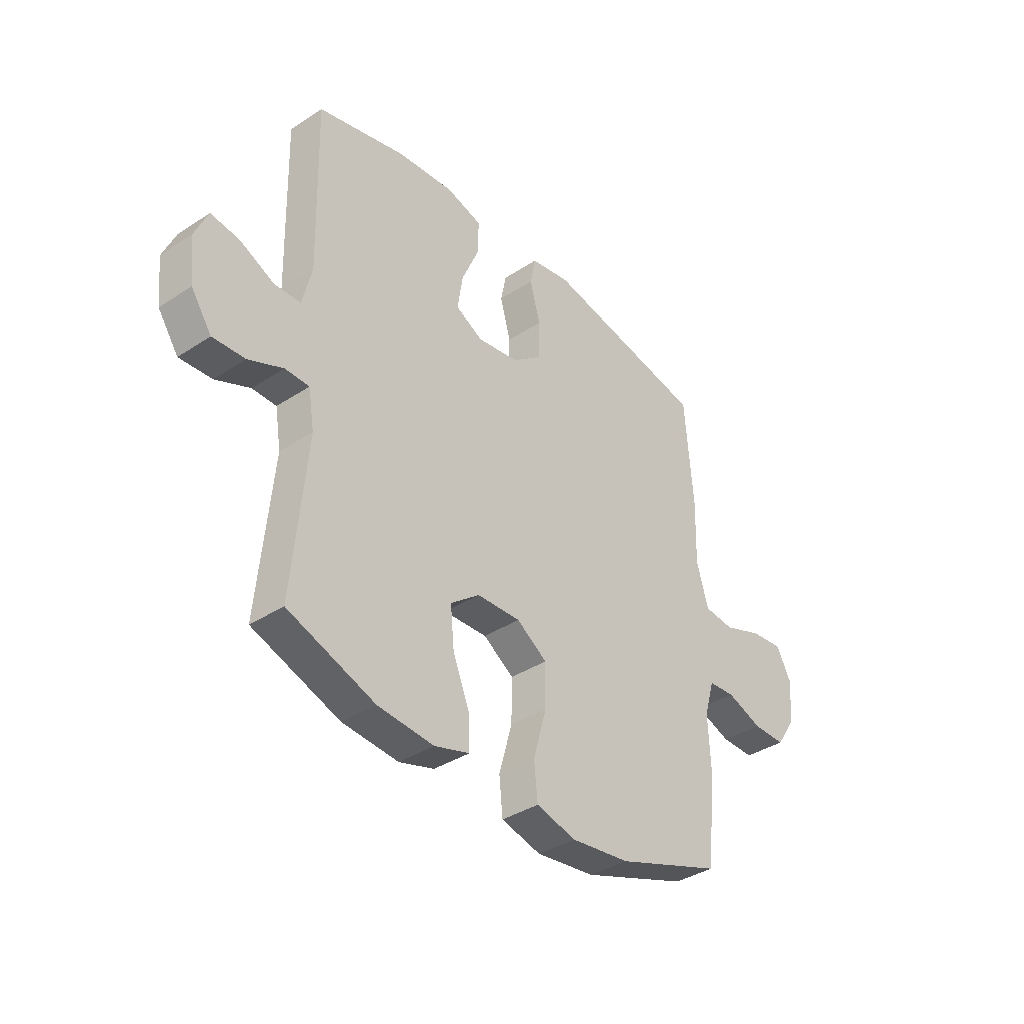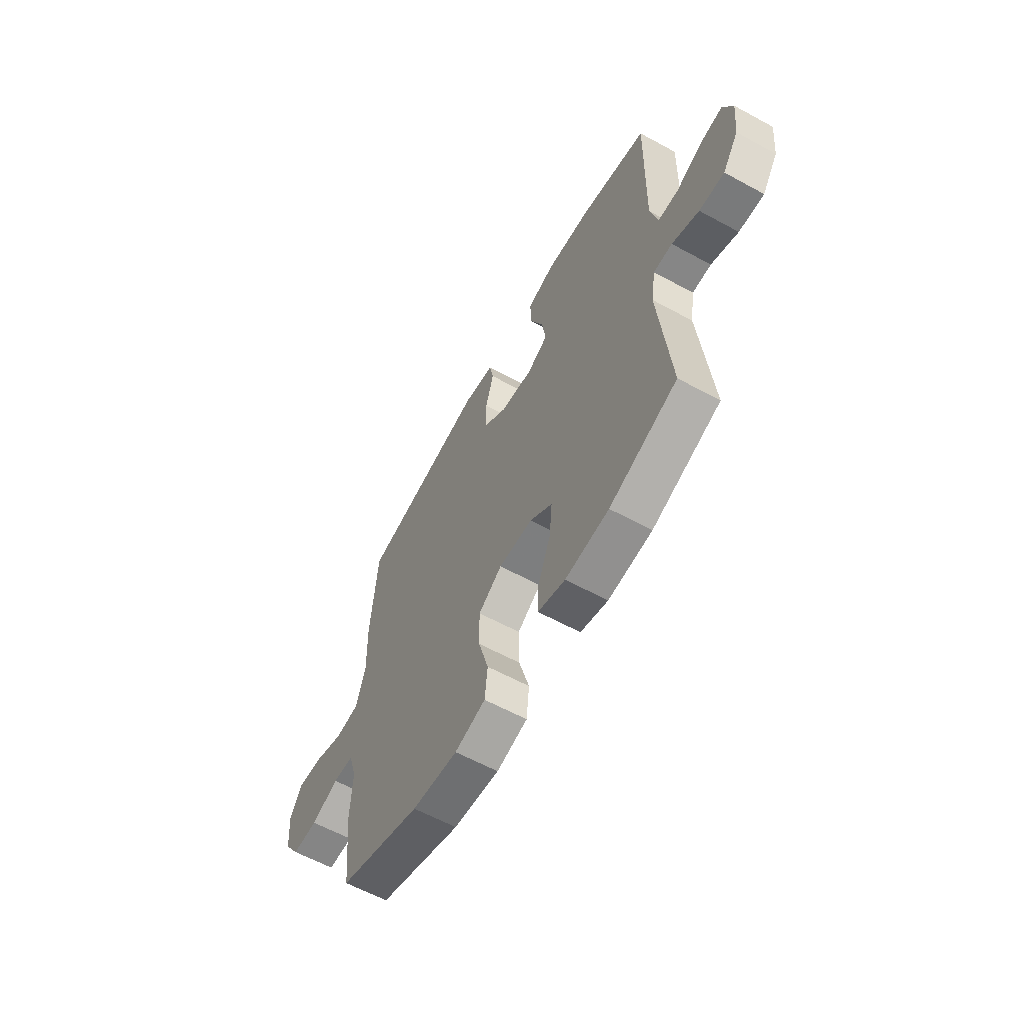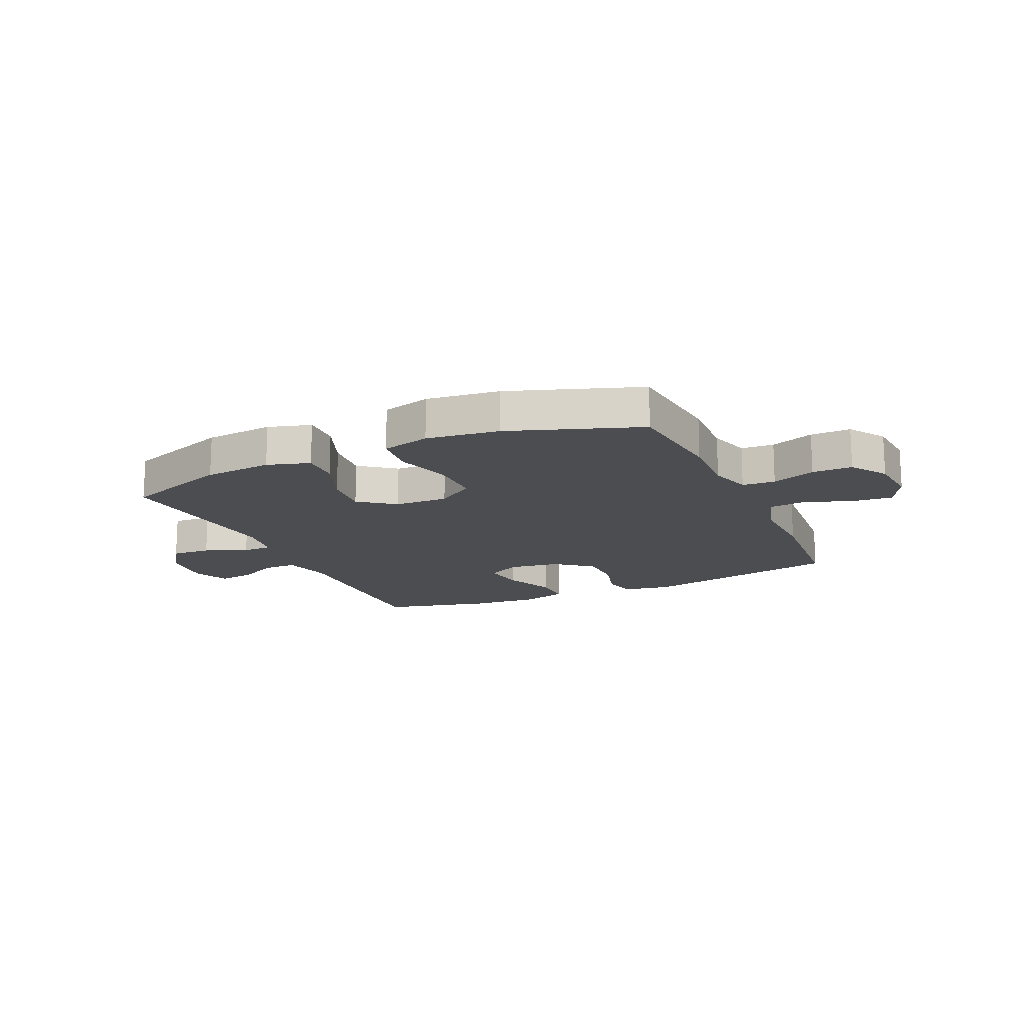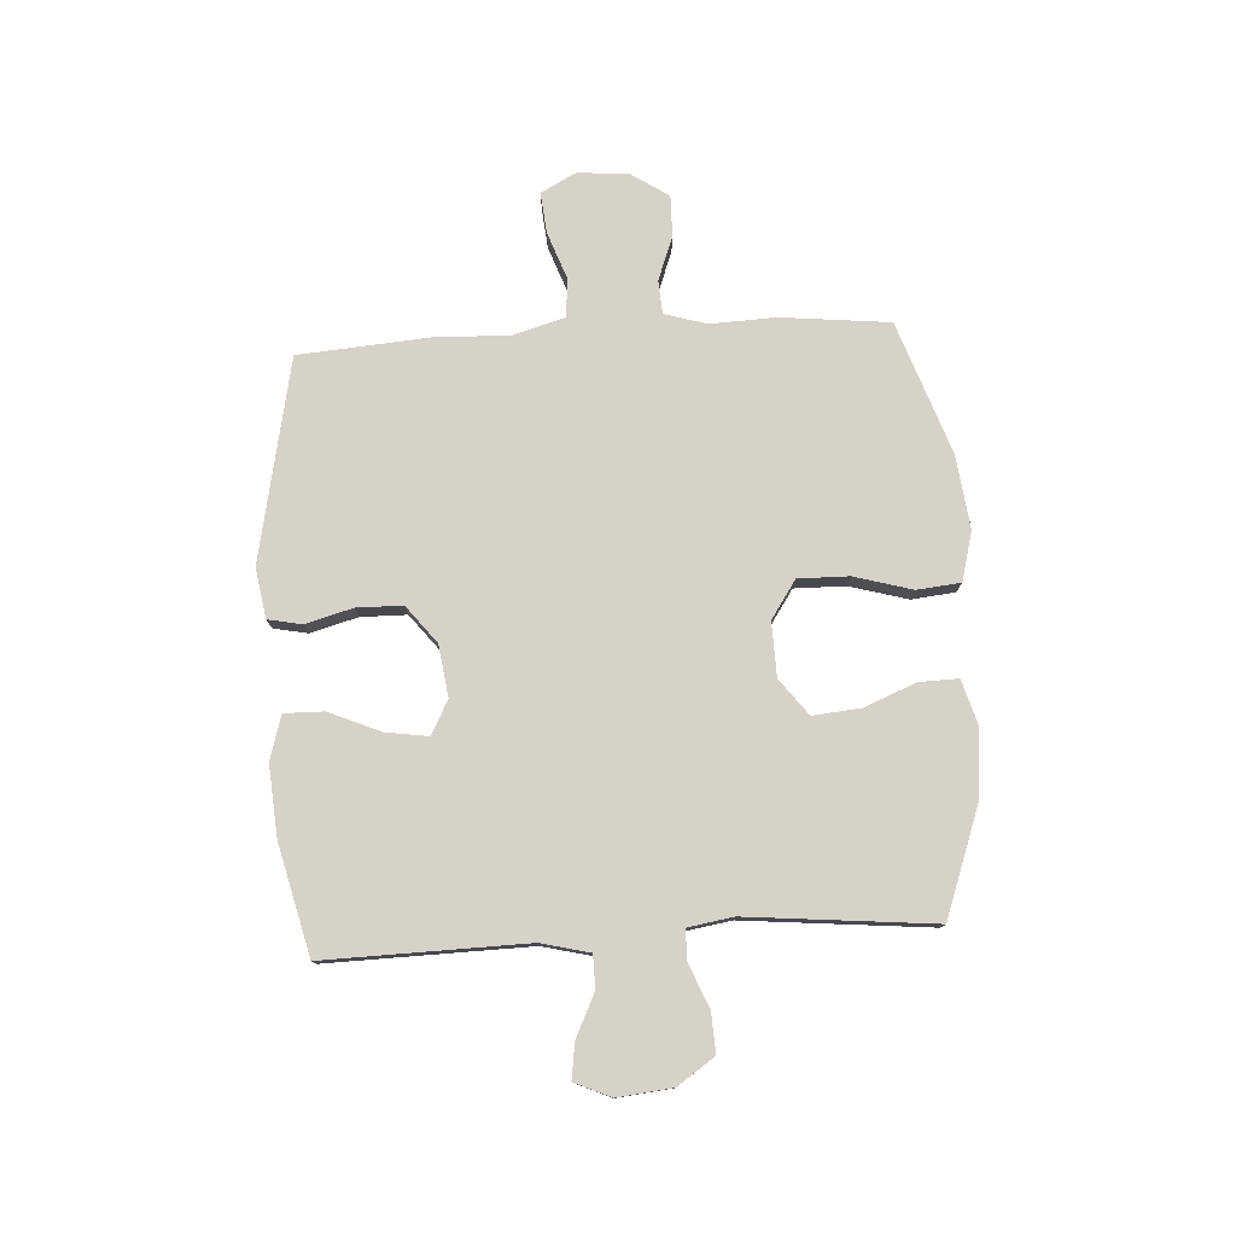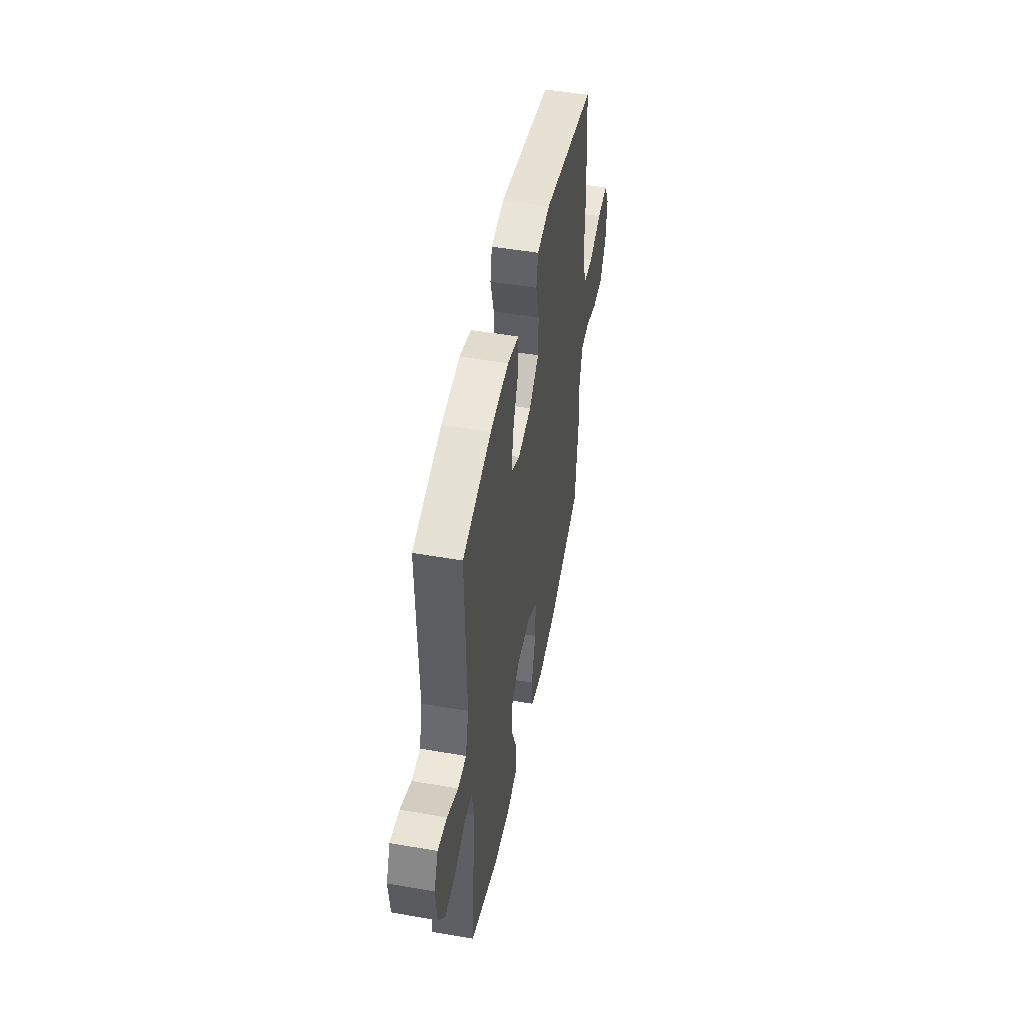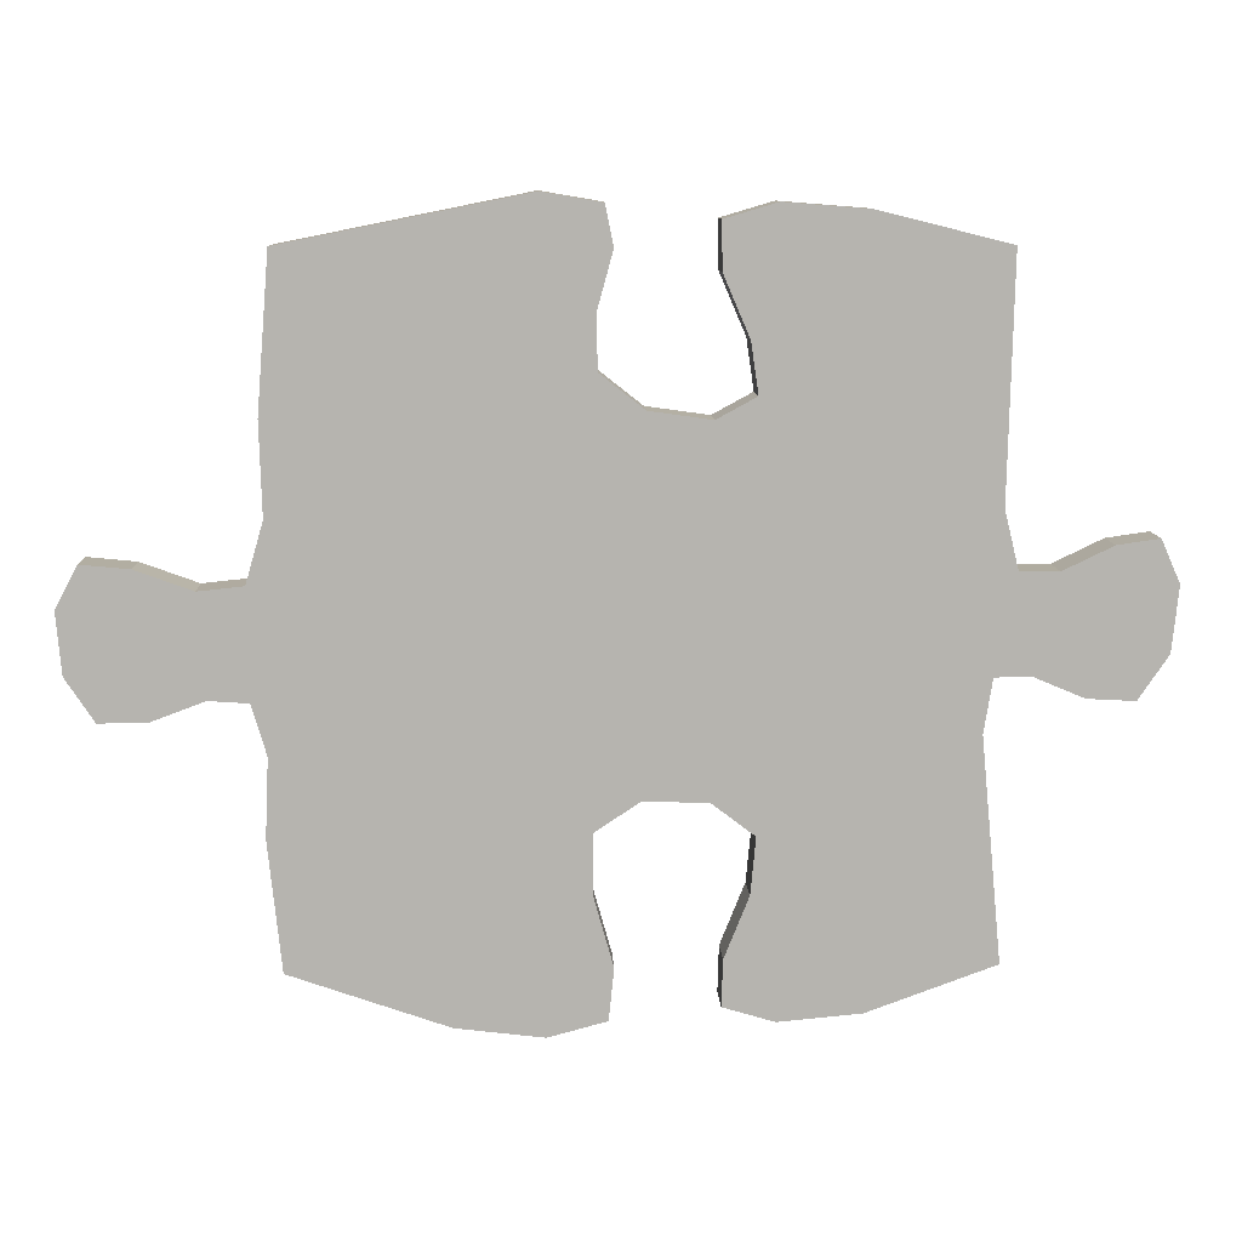
<metadata>
{"format":"obj","ext":"obj","renderer":"f3d","projection":"perspective","resolution":1024,"background":"white","views":[{"elev":-37.1,"azim":130.2,"up":"+Z"},{"elev":-61.0,"azim":60.9,"up":"+Z"},{"elev":-15.8,"azim":-155.6,"up":"+Y"},{"elev":77.6,"azim":86.7,"up":"+Y"},{"elev":49.3,"azim":100.9,"up":"+Z"},{"elev":9.9,"azim":-2.6,"up":"+Z"}]}
</metadata>
<code>
v 0.5 0.07 -0.5
v 0.309 0.07 -0.569
v 0.186 0.07 -0.58
v 0.109 0.07 -0.557
v 0.111 0.07 -0.488
v 0.148 0.07 -0.396
v 0.156 0.07 -0.312
v 0.092 0.07 -0.263
v -0.004 0.07 -0.26
v -0.071 0.07 -0.305
v -0.07 0.07 -0.395
v -0.041 0.07 -0.498
v -0.049 0.07 -0.575
v -0.136 0.07 -0.598
v -0.266 0.07 -0.582
v -0.5 0.07 -0.5
v -0.52 0.07 -0.308
v -0.515 0.07 -0.192
v -0.537 0.07 -0.117
v -0.596 0.07 -0.113
v -0.674 0.07 -0.142
v -0.746 0.07 -0.143
v -0.789 0.07 -0.078
v -0.797 0.07 0.014
v -0.764 0.07 0.076
v -0.692 0.07 0.069
v -0.607 0.07 0.038
v -0.54 0.07 0.045
v -0.514 0.07 0.135
v -0.518 0.07 0.271
v -0.5 0.07 0.5
v -0.141 0.07 0.572
v -0.053 0.07 0.557
v -0.041 0.07 0.497
v -0.064 0.07 0.413
v -0.063 0.07 0.332
v 0.003 0.07 0.28
v 0.095 0.07 0.267
v 0.154 0.07 0.299
v 0.143 0.07 0.374
v 0.104 0.07 0.465
v 0.103 0.07 0.535
v 0.181 0.07 0.558
v 0.306 0.07 0.548
v 0.5 0.07 0.5
v 0.492 0.07 0.144
v 0.513 0.07 0.058
v 0.571 0.07 0.057
v 0.646 0.07 0.093
v 0.709 0.07 0.102
v 0.737 0.07 0.038
v 0.727 0.07 -0.059
v 0.682 0.07 -0.125
v 0.611 0.07 -0.121
v 0.535 0.07 -0.089
v 0.482 0.07 -0.09
v 0.469 0.07 -0.17
v 0.5 0 -0.5
v 0.309 0 -0.569
v 0.186 0 -0.58
v 0.109 0 -0.557
v 0.111 0 -0.488
v 0.148 0 -0.396
v 0.156 0 -0.312
v 0.092 0 -0.263
v -0.004 0 -0.26
v -0.071 0 -0.305
v -0.07 0 -0.395
v -0.041 0 -0.498
v -0.049 0 -0.575
v -0.136 0 -0.598
v -0.266 0 -0.582
v -0.5 0 -0.5
v -0.52 0 -0.308
v -0.515 0 -0.192
v -0.537 0 -0.117
v -0.596 0 -0.113
v -0.674 0 -0.142
v -0.746 0 -0.143
v -0.789 0 -0.078
v -0.797 0 0.014
v -0.764 0 0.076
v -0.692 0 0.069
v -0.607 0 0.038
v -0.54 0 0.045
v -0.514 0 0.135
v -0.518 0 0.271
v -0.5 0 0.5
v -0.141 0 0.572
v -0.053 0 0.557
v -0.041 0 0.497
v -0.064 0 0.413
v -0.063 0 0.332
v 0.003 0 0.28
v 0.095 0 0.267
v 0.154 0 0.299
v 0.143 0 0.374
v 0.104 0 0.465
v 0.103 0 0.535
v 0.181 0 0.558
v 0.306 0 0.548
v 0.5 0 0.5
v 0.492 0 0.144
v 0.513 0 0.058
v 0.571 0 0.057
v 0.646 0 0.093
v 0.709 0 0.102
v 0.737 0 0.038
v 0.727 0 -0.059
v 0.682 0 -0.125
v 0.611 0 -0.121
v 0.535 0 -0.089
v 0.482 0 -0.09
v 0.469 0 -0.17
f 53 54 55
f 52 53 55
f 51 52 55
f 50 51 55
f 49 50 55
f 48 49 55
f 47 48 55 56
f 46 47 56
f 46 56 57
f 45 46 57
f 44 45 57
f 43 44 57
f 42 43 57
f 41 42 57
f 40 41 57
f 33 34 35
f 32 33 35
f 31 32 35
f 30 31 35
f 29 30 35
f 28 29 35 36
f 25 26 27
f 24 25 27
f 23 24 27
f 22 23 27
f 21 22 27
f 20 21 27
f 19 20 27 28
f 28 36 37
f 19 28 37
f 18 19 37
f 16 17 18
f 15 16 18
f 14 15 18
f 13 14 18
f 12 13 18
f 11 12 18
f 4 5 6
f 3 4 6
f 2 3 6
f 1 2 6
f 57 1 6
f 57 6 7
f 39 40 57
f 57 7 8
f 39 57 8
f 38 39 8
f 37 38 8 9
f 18 37 9 10
f 10 11 18
f 112 111 110
f 112 110 109
f 112 109 108
f 112 108 107
f 112 107 106
f 112 106 105
f 113 112 105 104
f 113 104 103
f 114 113 103
f 114 103 102
f 114 102 101
f 114 101 100
f 114 100 99
f 114 99 98
f 114 98 97
f 92 91 90
f 92 90 89
f 92 89 88
f 92 88 87
f 92 87 86
f 93 92 86 85
f 84 83 82
f 84 82 81
f 84 81 80
f 84 80 79
f 84 79 78
f 84 78 77
f 85 84 77 76
f 94 93 85
f 94 85 76
f 94 76 75
f 75 74 73
f 75 73 72
f 75 72 71
f 75 71 70
f 75 70 69
f 75 69 68
f 63 62 61
f 63 61 60
f 63 60 59
f 63 59 58
f 63 58 114
f 64 63 114
f 114 97 96
f 65 64 114
f 65 114 96
f 65 96 95
f 66 65 95 94
f 67 66 94 75
f 75 68 67
f 1 58 59 2
f 2 59 60 3
f 3 60 61 4
f 4 61 62 5
f 5 62 63 6
f 6 63 64 7
f 7 64 65 8
f 8 65 66 9
f 9 66 67 10
f 10 67 68 11
f 11 68 69 12
f 12 69 70 13
f 13 70 71 14
f 14 71 72 15
f 15 72 73 16
f 16 73 74 17
f 17 74 75 18
f 18 75 76 19
f 19 76 77 20
f 20 77 78 21
f 21 78 79 22
f 22 79 80 23
f 23 80 81 24
f 24 81 82 25
f 25 82 83 26
f 26 83 84 27
f 27 84 85 28
f 28 85 86 29
f 29 86 87 30
f 30 87 88 31
f 31 88 89 32
f 32 89 90 33
f 33 90 91 34
f 34 91 92 35
f 35 92 93 36
f 36 93 94 37
f 37 94 95 38
f 38 95 96 39
f 39 96 97 40
f 40 97 98 41
f 41 98 99 42
f 42 99 100 43
f 43 100 101 44
f 44 101 102 45
f 45 102 103 46
f 46 103 104 47
f 47 104 105 48
f 48 105 106 49
f 49 106 107 50
f 50 107 108 51
f 51 108 109 52
f 52 109 110 53
f 53 110 111 54
f 54 111 112 55
f 55 112 113 56
f 56 113 114 57
f 57 114 58 1

</code>
